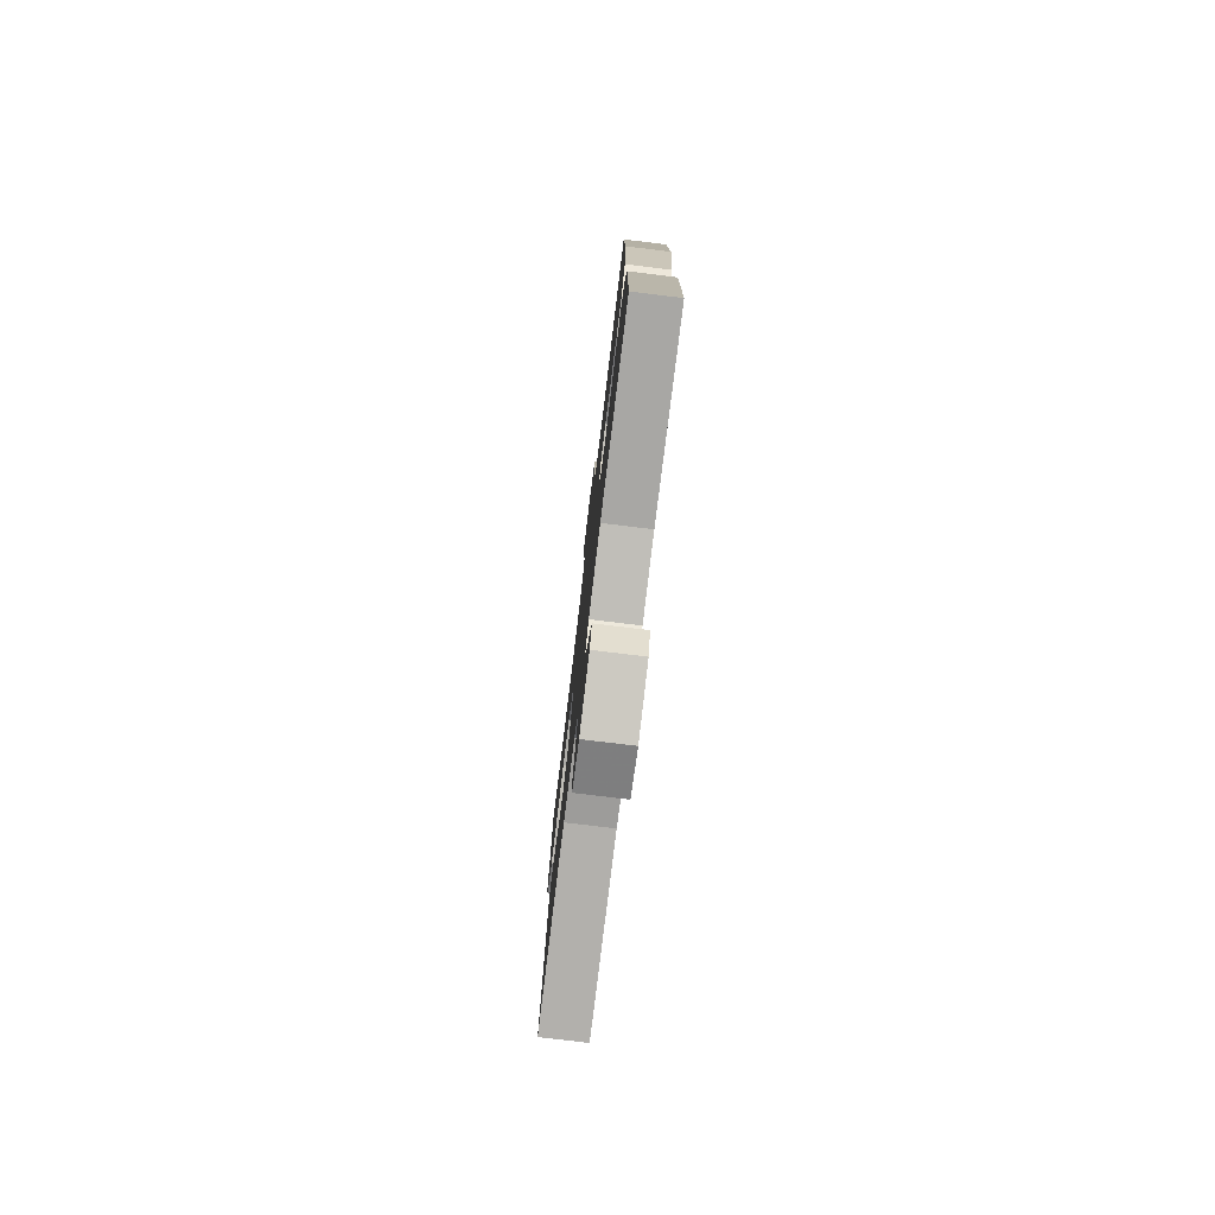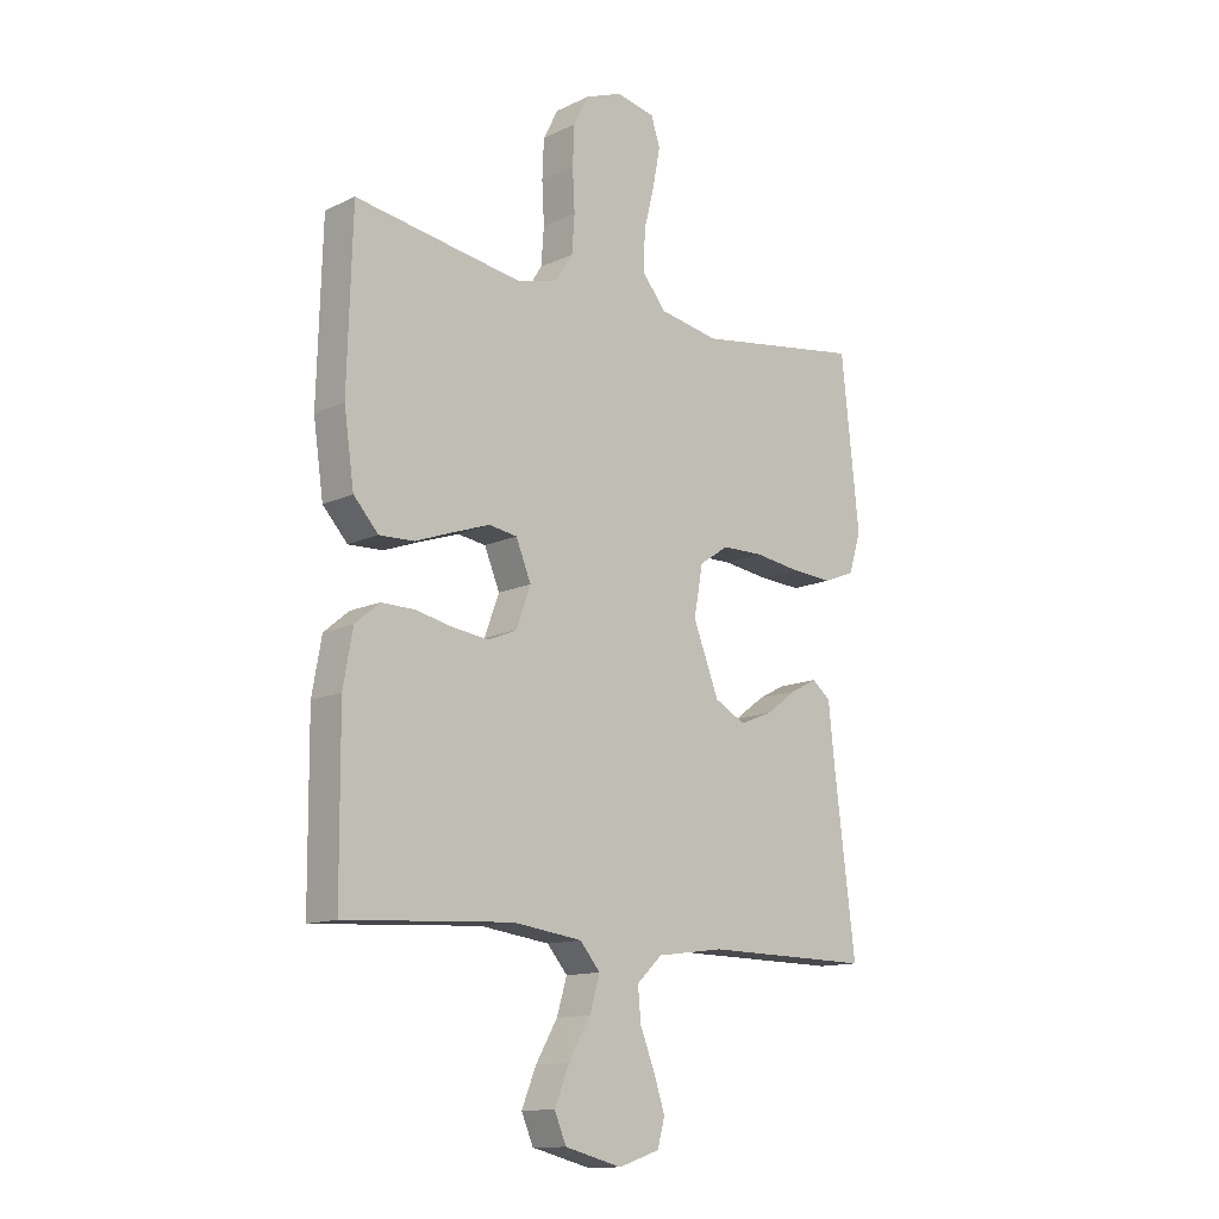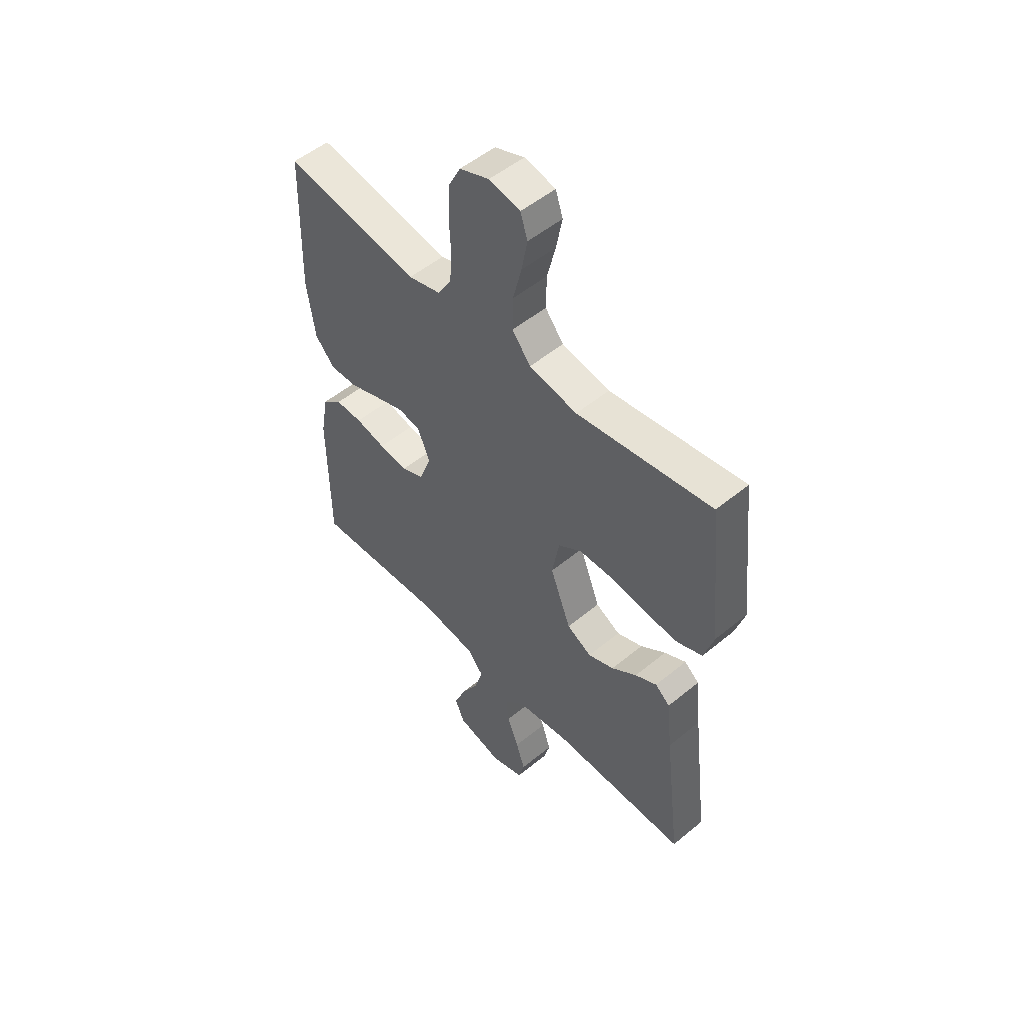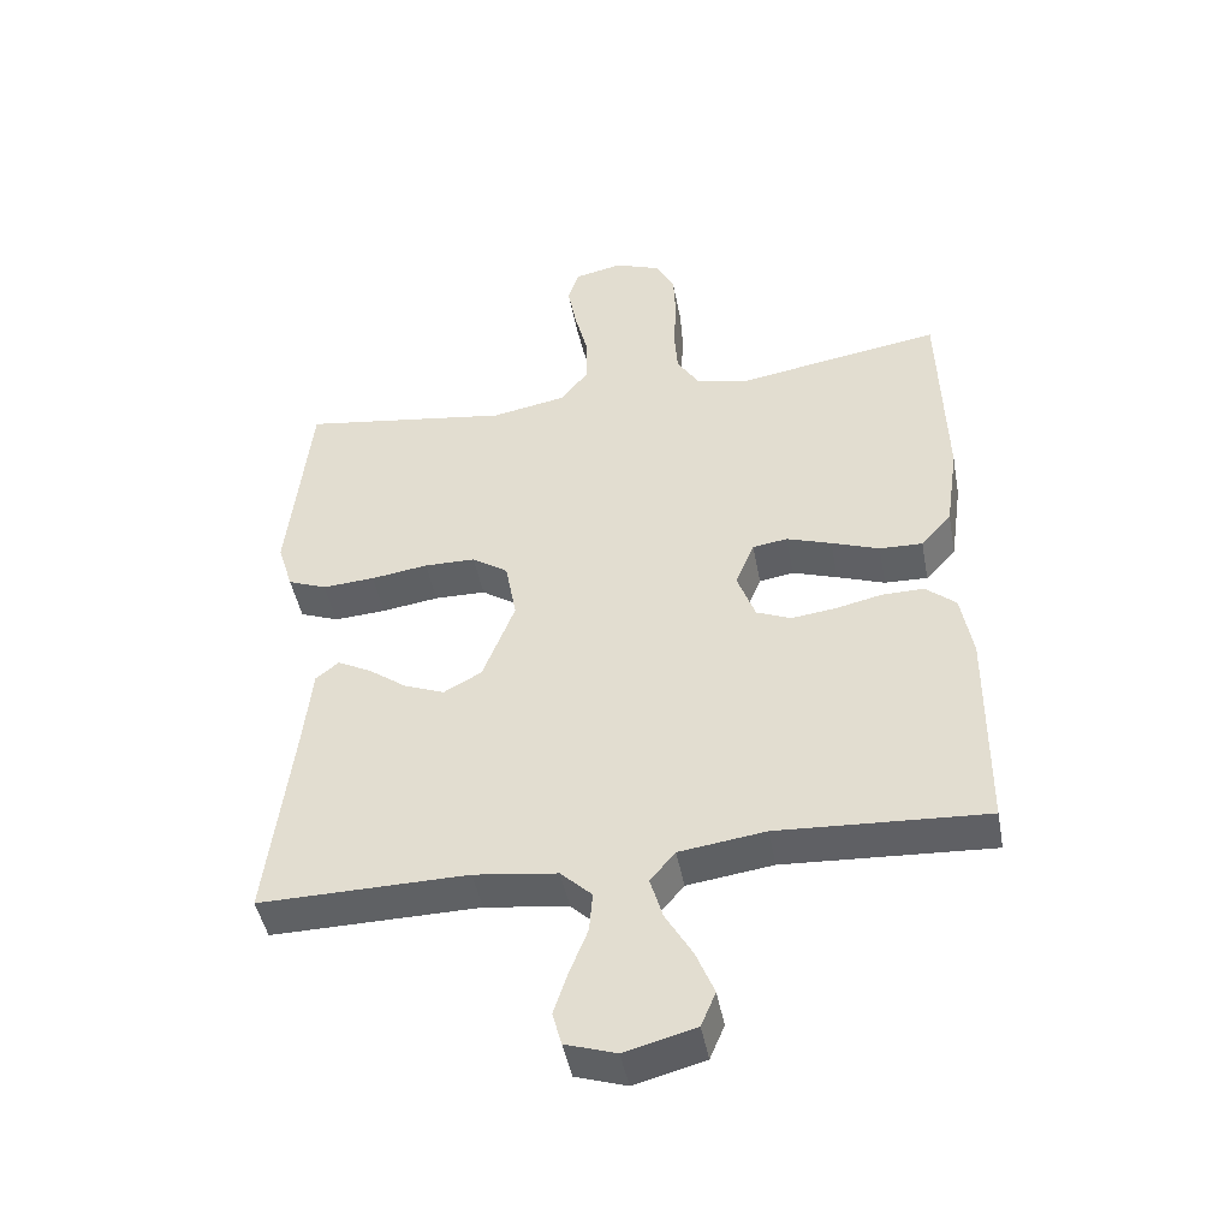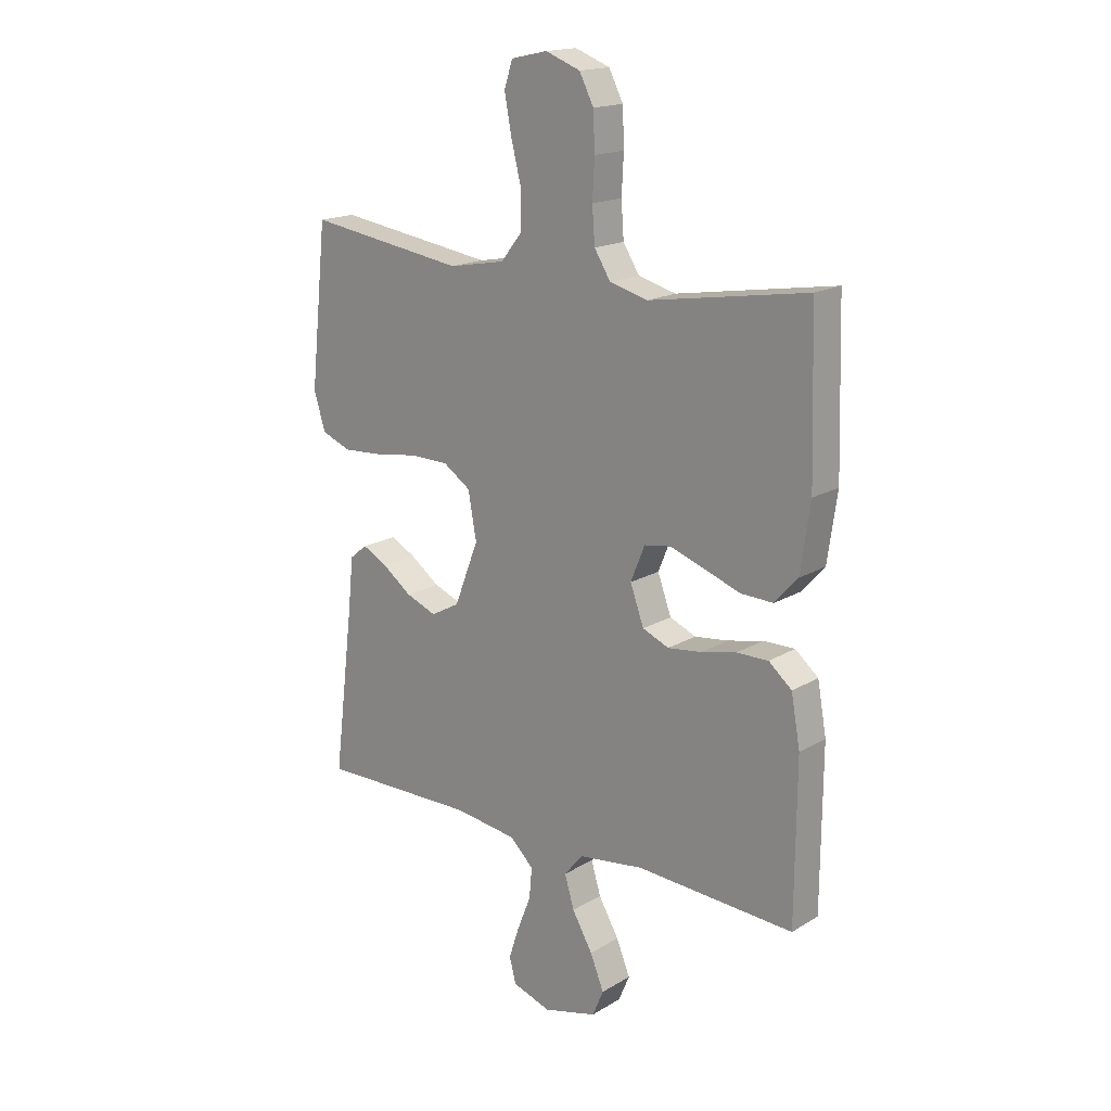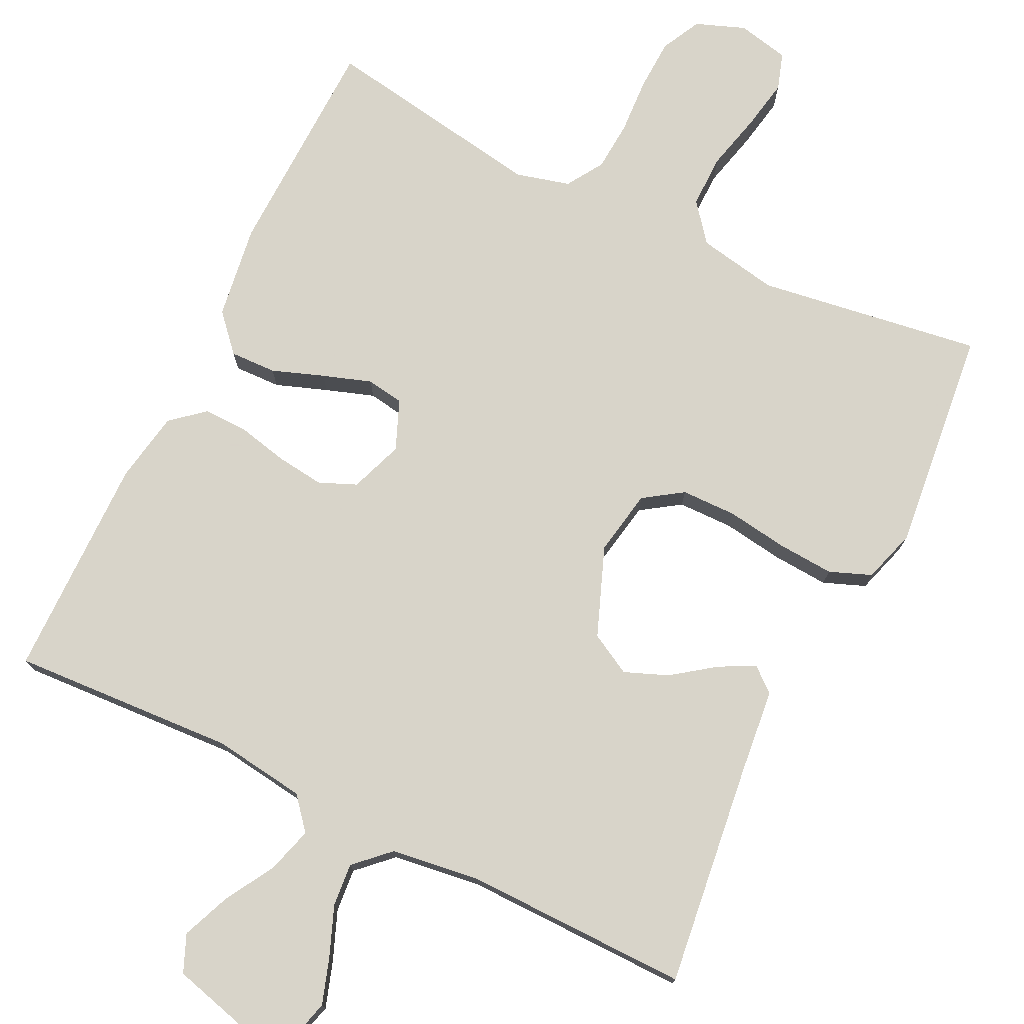
<metadata>
{"format":"obj","ext":"obj","renderer":"f3d","projection":"perspective","resolution":1024,"background":"white","views":[{"elev":-77.9,"azim":83.1,"up":"+Z"},{"elev":-12.8,"azim":137.4,"up":"+Z"},{"elev":52.0,"azim":-131.7,"up":"+Z"},{"elev":-45.6,"azim":10.6,"up":"+Z"},{"elev":17.4,"azim":40.6,"up":"+Z"},{"elev":75.7,"azim":-154.0,"up":"+Y"}]}
</metadata>
<code>
v -0.5 0.07 0.5
v -0.2 0.07 0.456
v -0.093 0.07 0.476
v -0.052 0.07 0.527
v -0.053 0.07 0.598
v -0.072 0.07 0.674
v -0.085 0.07 0.743
v -0.069 0.07 0.792
v 0 0.07 0.807
v 0.066 0.07 0.782
v 0.093 0.07 0.729
v 0.096 0.07 0.659
v 0.092 0.07 0.586
v 0.097 0.07 0.519
v 0.128 0.07 0.47
v 0.2 0.07 0.451
v 0.5 0.07 0.5
v 0.509 0.07 0.2
v 0.491 0.07 0.074
v 0.447 0.07 0.025
v 0.385 0.07 0.027
v 0.316 0.07 0.052
v 0.251 0.07 0.074
v 0.201 0.07 0.066
v 0.174 0.07 0
v 0.2 0.07 -0.071
v 0.25 0.07 -0.092
v 0.314 0.07 -0.084
v 0.381 0.07 -0.069
v 0.441 0.07 -0.068
v 0.485 0.07 -0.105
v 0.502 0.07 -0.2
v 0.5 0.07 -0.5
v 0.2 0.07 -0.483
v 0.076 0.07 -0.5
v 0.04 0.07 -0.543
v 0.058 0.07 -0.604
v 0.097 0.07 -0.671
v 0.123 0.07 -0.735
v 0.102 0.07 -0.785
v 0 0.07 -0.812
v -0.073 0.07 -0.788
v -0.086 0.07 -0.74
v -0.066 0.07 -0.679
v -0.04 0.07 -0.613
v -0.035 0.07 -0.555
v -0.08 0.07 -0.512
v -0.2 0.07 -0.496
v -0.5 0.07 -0.5
v -0.463 0.07 -0.2
v -0.451 0.07 -0.087
v -0.418 0.07 -0.06
v -0.37 0.07 -0.085
v -0.314 0.07 -0.126
v -0.256 0.07 -0.149
v -0.201 0.07 -0.119
v -0.155 0.07 0
v -0.171 0.07 0.088
v -0.223 0.07 0.123
v -0.297 0.07 0.124
v -0.379 0.07 0.112
v -0.454 0.07 0.107
v -0.51 0.07 0.129
v -0.532 0.07 0.2
v -0.5 0 0.5
v -0.2 0 0.456
v -0.093 0 0.476
v -0.052 0 0.527
v -0.053 0 0.598
v -0.072 0 0.674
v -0.085 0 0.743
v -0.069 0 0.792
v 0 0 0.807
v 0.066 0 0.782
v 0.093 0 0.729
v 0.096 0 0.659
v 0.092 0 0.586
v 0.097 0 0.519
v 0.128 0 0.47
v 0.2 0 0.451
v 0.5 0 0.5
v 0.509 0 0.2
v 0.491 0 0.074
v 0.447 0 0.025
v 0.385 0 0.027
v 0.316 0 0.052
v 0.251 0 0.074
v 0.201 0 0.066
v 0.174 0 0
v 0.2 0 -0.071
v 0.25 0 -0.092
v 0.314 0 -0.084
v 0.381 0 -0.069
v 0.441 0 -0.068
v 0.485 0 -0.105
v 0.502 0 -0.2
v 0.5 0 -0.5
v 0.2 0 -0.483
v 0.076 0 -0.5
v 0.04 0 -0.543
v 0.058 0 -0.604
v 0.097 0 -0.671
v 0.123 0 -0.735
v 0.102 0 -0.785
v 0 0 -0.812
v -0.073 0 -0.788
v -0.086 0 -0.74
v -0.066 0 -0.679
v -0.04 0 -0.613
v -0.035 0 -0.555
v -0.08 0 -0.512
v -0.2 0 -0.496
v -0.5 0 -0.5
v -0.463 0 -0.2
v -0.451 0 -0.087
v -0.418 0 -0.06
v -0.37 0 -0.085
v -0.314 0 -0.126
v -0.256 0 -0.149
v -0.201 0 -0.119
v -0.155 0 0
v -0.171 0 0.088
v -0.223 0 0.123
v -0.297 0 0.124
v -0.379 0 0.112
v -0.454 0 0.107
v -0.51 0 0.129
v -0.532 0 0.2
f 63 64 1 2
f 60 61 62 63
f 59 60 63 2
f 58 59 2 3
f 57 58 3 4
f 51 52 53 54
f 50 51 54 55
f 48 49 50 55
f 47 48 55 56
f 42 43 44 45
f 40 41 42 45
f 40 45 46
f 37 38 39 40
f 36 37 40 46
f 35 36 46 47
f 31 32 33 34
f 28 29 30 31
f 27 28 31 34
f 26 27 34 35
f 19 20 21 22
f 19 22 23
f 16 17 18 19
f 15 16 19 23
f 14 15 23 24
f 10 11 12 13
f 10 13 14
f 9 10 14
f 5 6 7 8
f 5 8 9 14
f 35 47 56 57
f 25 26 35 57
f 25 57 4
f 14 24 25
f 4 5 14 25
f 66 65 128 127
f 127 126 125 124
f 66 127 124 123
f 67 66 123 122
f 68 67 122 121
f 118 117 116 115
f 119 118 115 114
f 119 114 113 112
f 120 119 112 111
f 109 108 107 106
f 109 106 105 104
f 110 109 104
f 104 103 102 101
f 110 104 101 100
f 111 110 100 99
f 98 97 96 95
f 95 94 93 92
f 98 95 92 91
f 99 98 91 90
f 86 85 84 83
f 87 86 83
f 83 82 81 80
f 87 83 80 79
f 88 87 79 78
f 77 76 75 74
f 78 77 74
f 78 74 73
f 72 71 70 69
f 78 73 72 69
f 121 120 111 99
f 121 99 90 89
f 68 121 89
f 89 88 78
f 89 78 69 68
f 1 65 66 2
f 2 66 67 3
f 3 67 68 4
f 4 68 69 5
f 5 69 70 6
f 6 70 71 7
f 7 71 72 8
f 8 72 73 9
f 9 73 74 10
f 10 74 75 11
f 11 75 76 12
f 12 76 77 13
f 13 77 78 14
f 14 78 79 15
f 15 79 80 16
f 16 80 81 17
f 17 81 82 18
f 18 82 83 19
f 19 83 84 20
f 20 84 85 21
f 21 85 86 22
f 22 86 87 23
f 23 87 88 24
f 24 88 89 25
f 25 89 90 26
f 26 90 91 27
f 27 91 92 28
f 28 92 93 29
f 29 93 94 30
f 30 94 95 31
f 31 95 96 32
f 32 96 97 33
f 33 97 98 34
f 34 98 99 35
f 35 99 100 36
f 36 100 101 37
f 37 101 102 38
f 38 102 103 39
f 39 103 104 40
f 40 104 105 41
f 41 105 106 42
f 42 106 107 43
f 43 107 108 44
f 44 108 109 45
f 45 109 110 46
f 46 110 111 47
f 47 111 112 48
f 48 112 113 49
f 49 113 114 50
f 50 114 115 51
f 51 115 116 52
f 52 116 117 53
f 53 117 118 54
f 54 118 119 55
f 55 119 120 56
f 56 120 121 57
f 57 121 122 58
f 58 122 123 59
f 59 123 124 60
f 60 124 125 61
f 61 125 126 62
f 62 126 127 63
f 63 127 128 64
f 64 128 65 1

</code>
